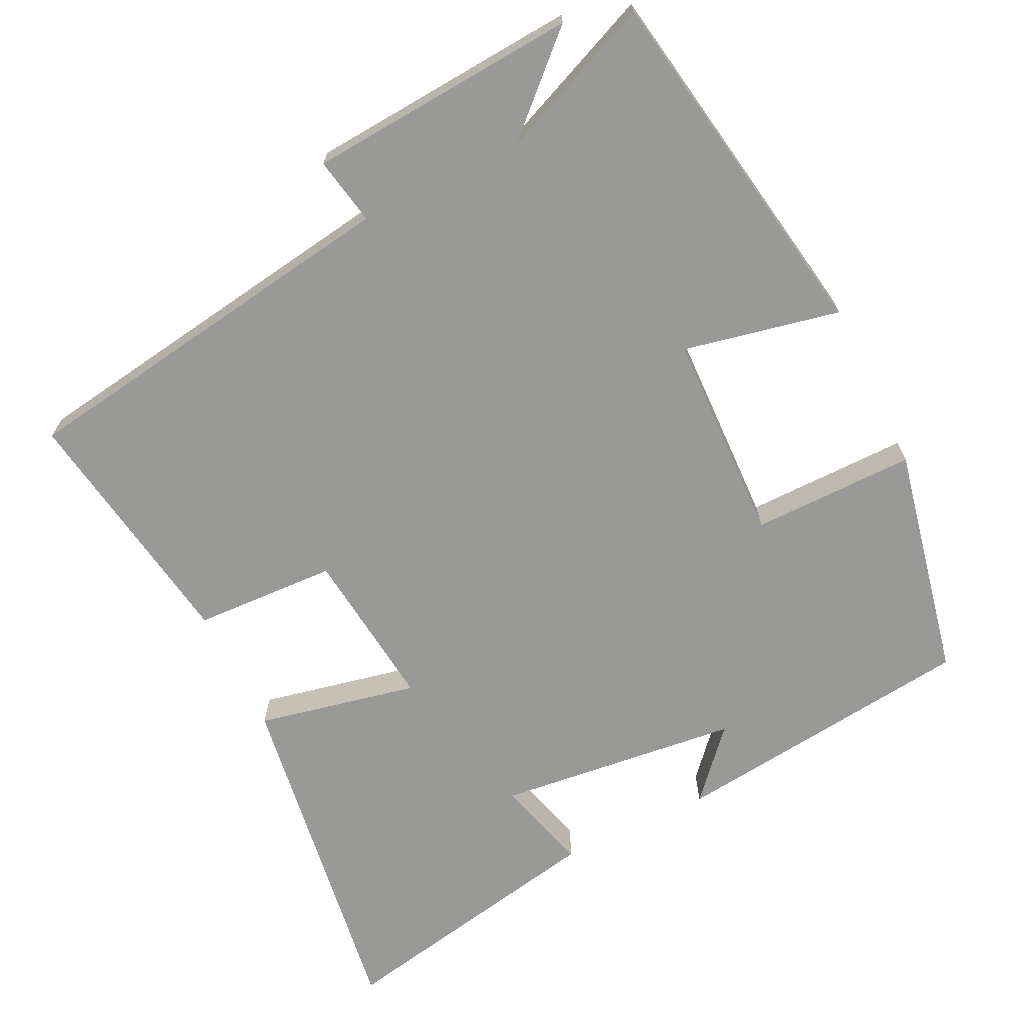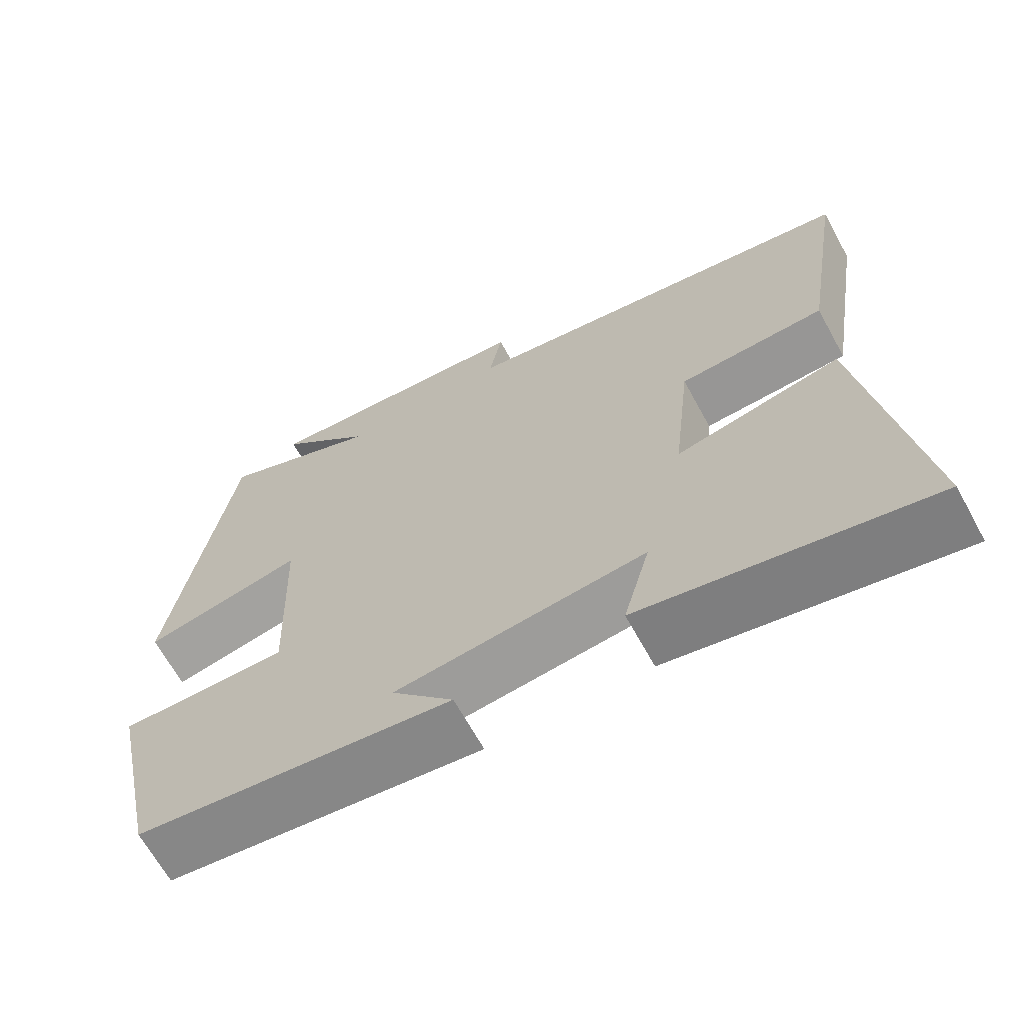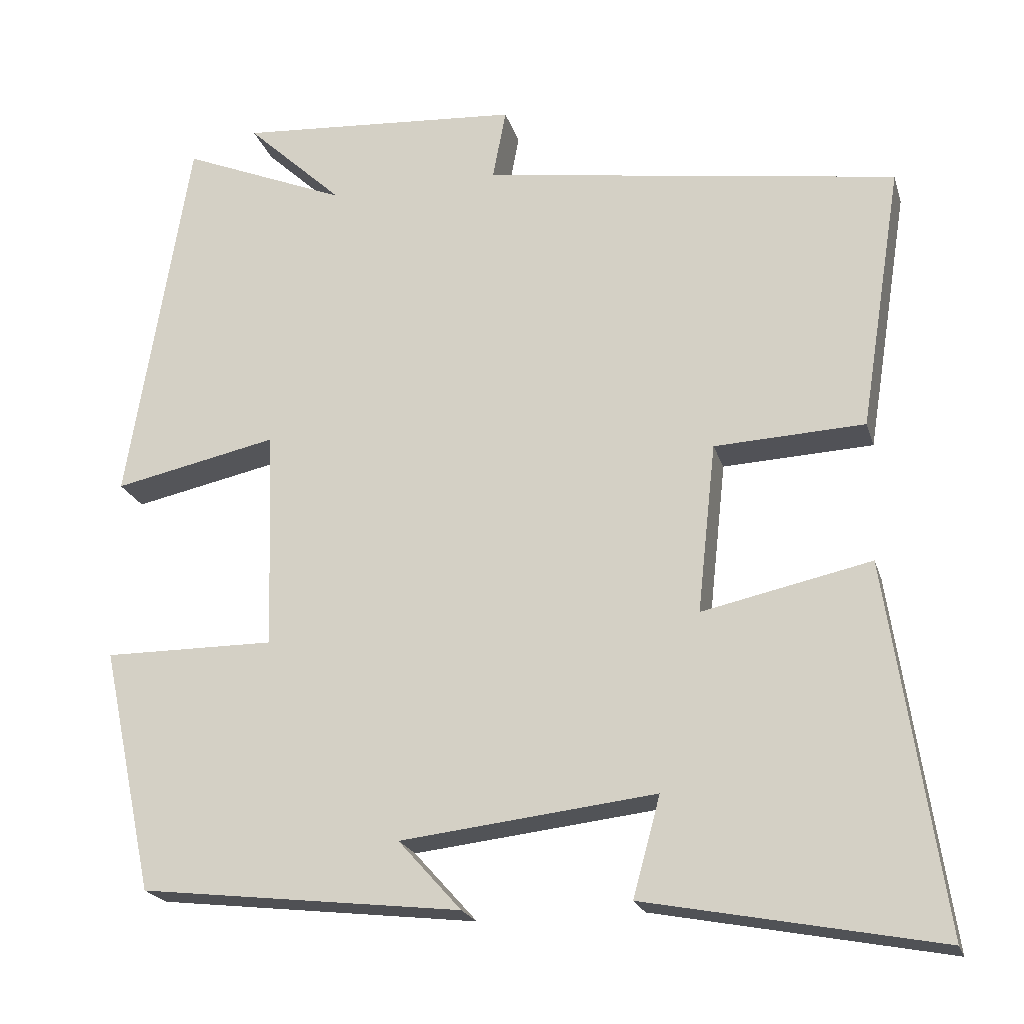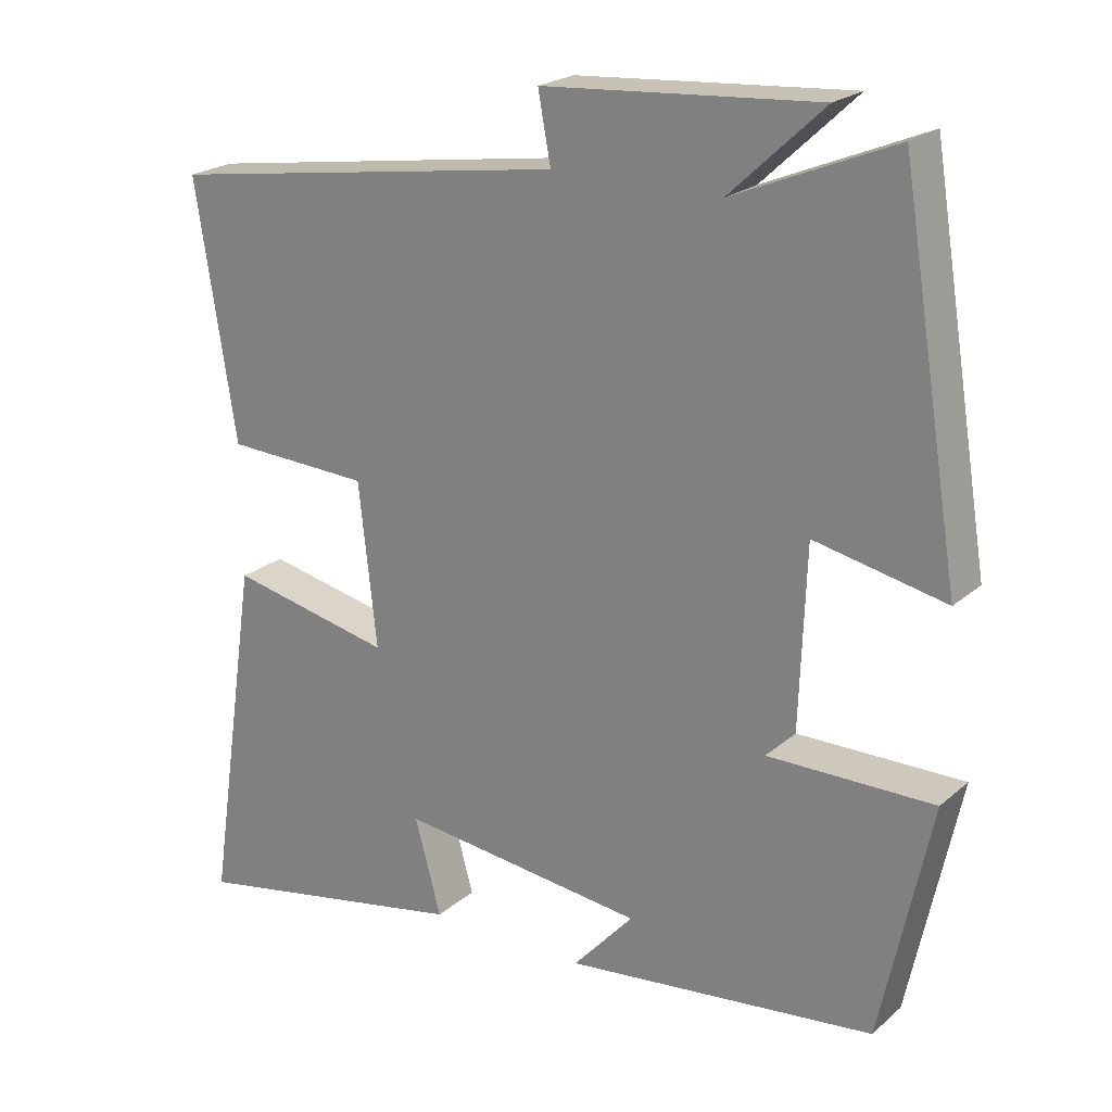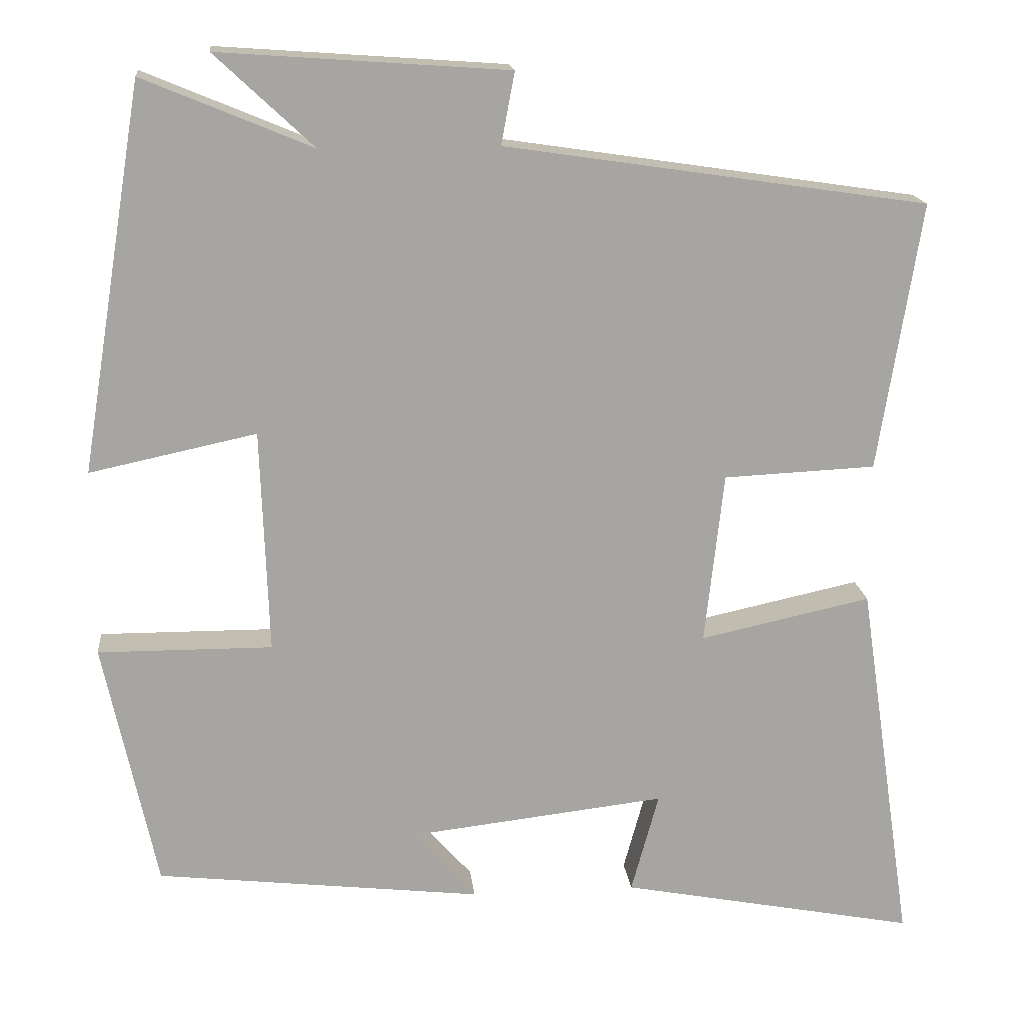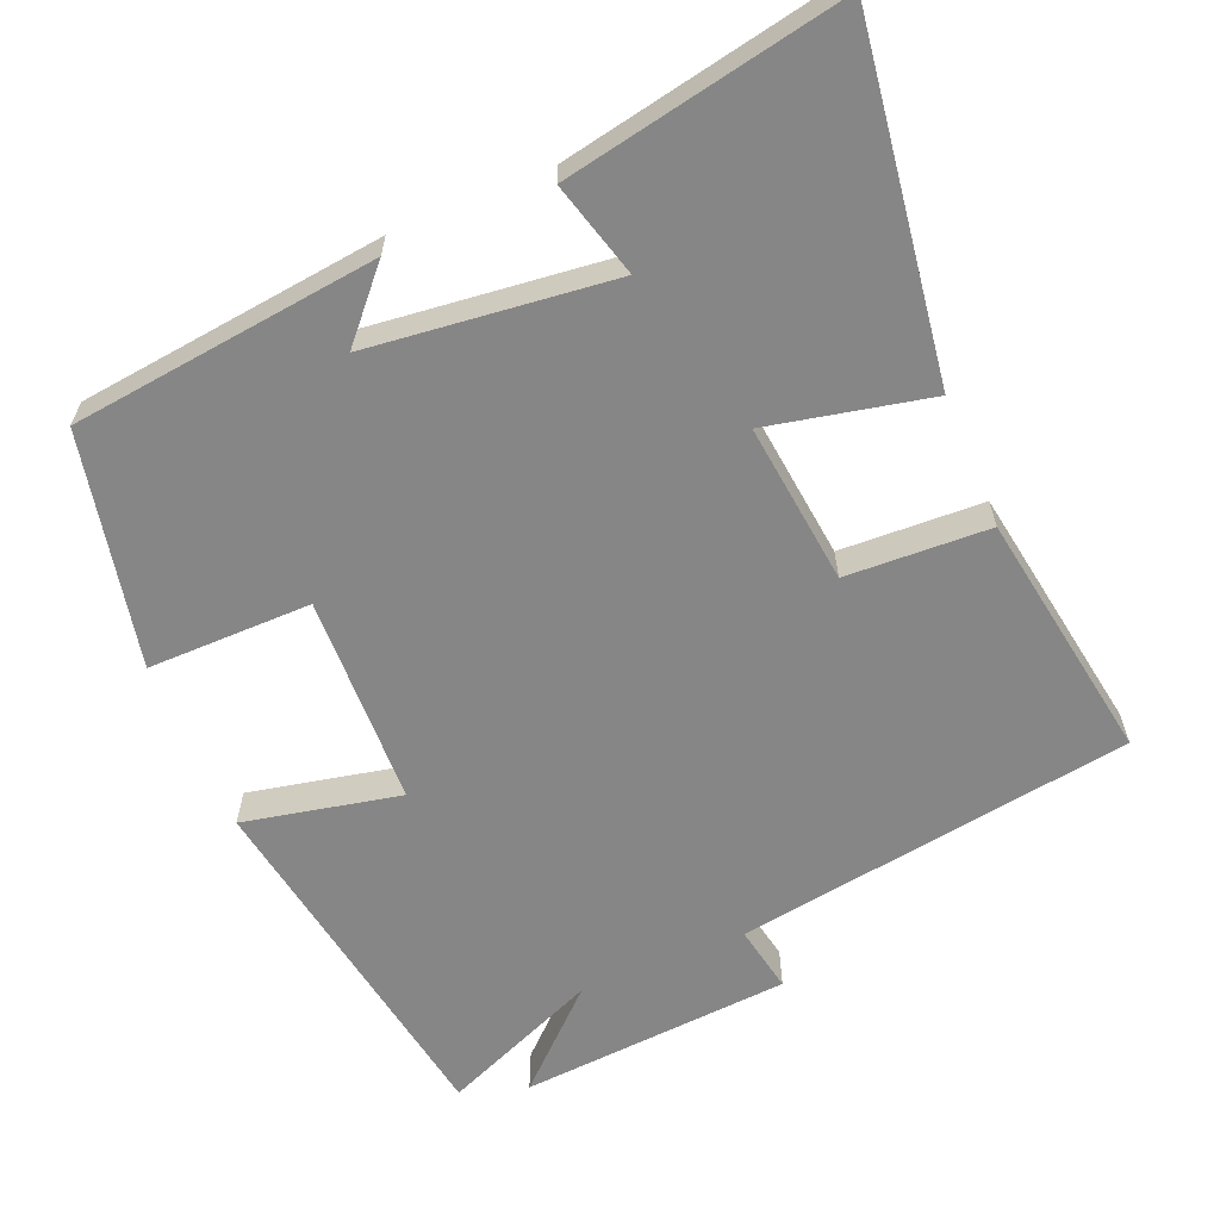
<metadata>
{"format":"obj","ext":"obj","renderer":"f3d","projection":"perspective","resolution":1024,"background":"white","views":[{"elev":-68.8,"azim":26.2,"up":"+Y"},{"elev":-66.4,"azim":-151.2,"up":"+Z"},{"elev":-21.1,"azim":-165.0,"up":"+Z"},{"elev":22.0,"azim":34.7,"up":"+Z"},{"elev":16.7,"azim":174.2,"up":"+Z"},{"elev":-62.2,"azim":-157.1,"up":"+Y"}]}
</metadata>
<code>
v 0.433 0.07 -0.453
v 0.019 0.07 -0.5
v 0.1 0.07 -0.41
v -0.228 0.07 -0.372
v -0.193 0.07 -0.5
v -0.57 0.07 -0.572
v -0.5 0.07 -0.1
v -0.283 0.07 -0.147
v -0.307 0.07 0.071
v -0.5 0.07 0.08
v -0.554 0.07 0.42
v -0.018 0.07 0.5
v -0.035 0.07 0.591
v 0.331 0.07 0.617
v 0.206 0.07 0.5
v 0.42 0.07 0.589
v 0.5 0.07 0.1
v 0.289 0.07 0.145
v 0.279 0.07 -0.139
v 0.5 0.07 -0.138
v 0.433 0 -0.453
v 0.019 0 -0.5
v 0.1 0 -0.41
v -0.228 0 -0.372
v -0.193 0 -0.5
v -0.57 0 -0.572
v -0.5 0 -0.1
v -0.283 0 -0.147
v -0.307 0 0.071
v -0.5 0 0.08
v -0.554 0 0.42
v -0.018 0 0.5
v -0.035 0 0.591
v 0.331 0 0.617
v 0.206 0 0.5
v 0.42 0 0.589
v 0.5 0 0.1
v 0.289 0 0.145
v 0.279 0 -0.139
v 0.5 0 -0.138
f 19 20 1
f 15 16 17 18
f 15 18 19
f 12 13 14 15
f 11 12 15
f 10 11 15
f 9 10 15
f 8 9 15 19
f 6 7 8
f 4 5 6
f 4 6 8
f 3 4 8 19
f 1 2 3
f 1 3 19
f 21 40 39
f 38 37 36 35
f 39 38 35
f 35 34 33 32
f 35 32 31
f 35 31 30
f 35 30 29
f 39 35 29 28
f 28 27 26
f 26 25 24
f 28 26 24
f 39 28 24 23
f 23 22 21
f 39 23 21
f 1 21 22 2
f 2 22 23 3
f 3 23 24 4
f 4 24 25 5
f 5 25 26 6
f 6 26 27 7
f 7 27 28 8
f 8 28 29 9
f 9 29 30 10
f 10 30 31 11
f 11 31 32 12
f 12 32 33 13
f 13 33 34 14
f 14 34 35 15
f 15 35 36 16
f 16 36 37 17
f 17 37 38 18
f 18 38 39 19
f 19 39 40 20
f 20 40 21 1

</code>
